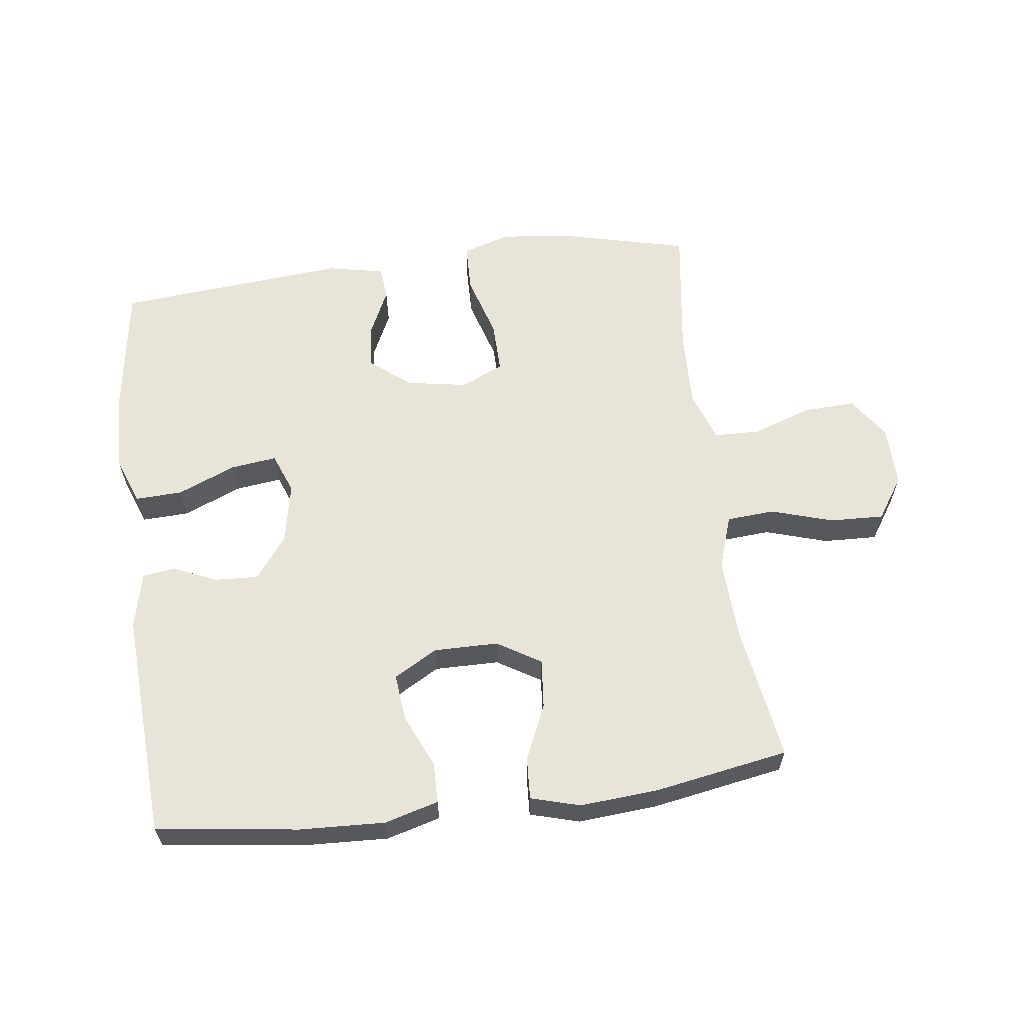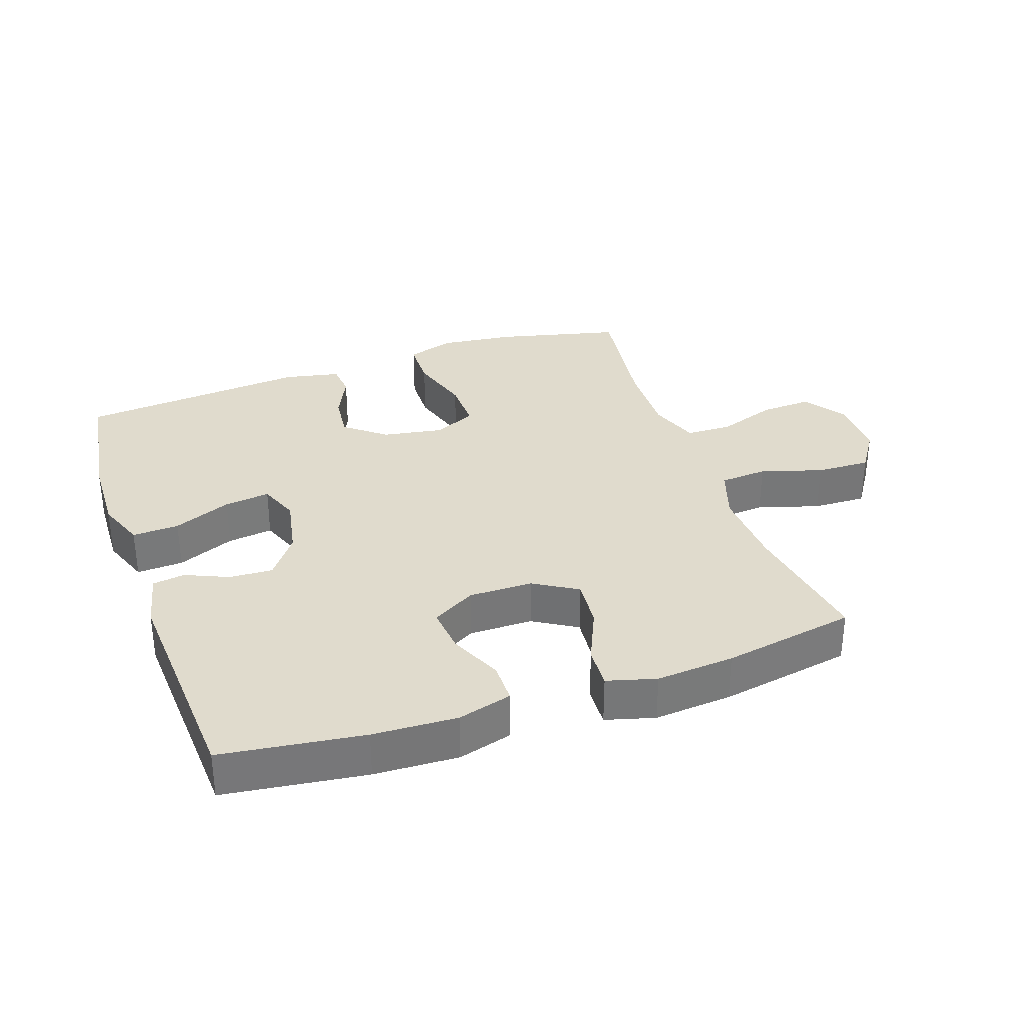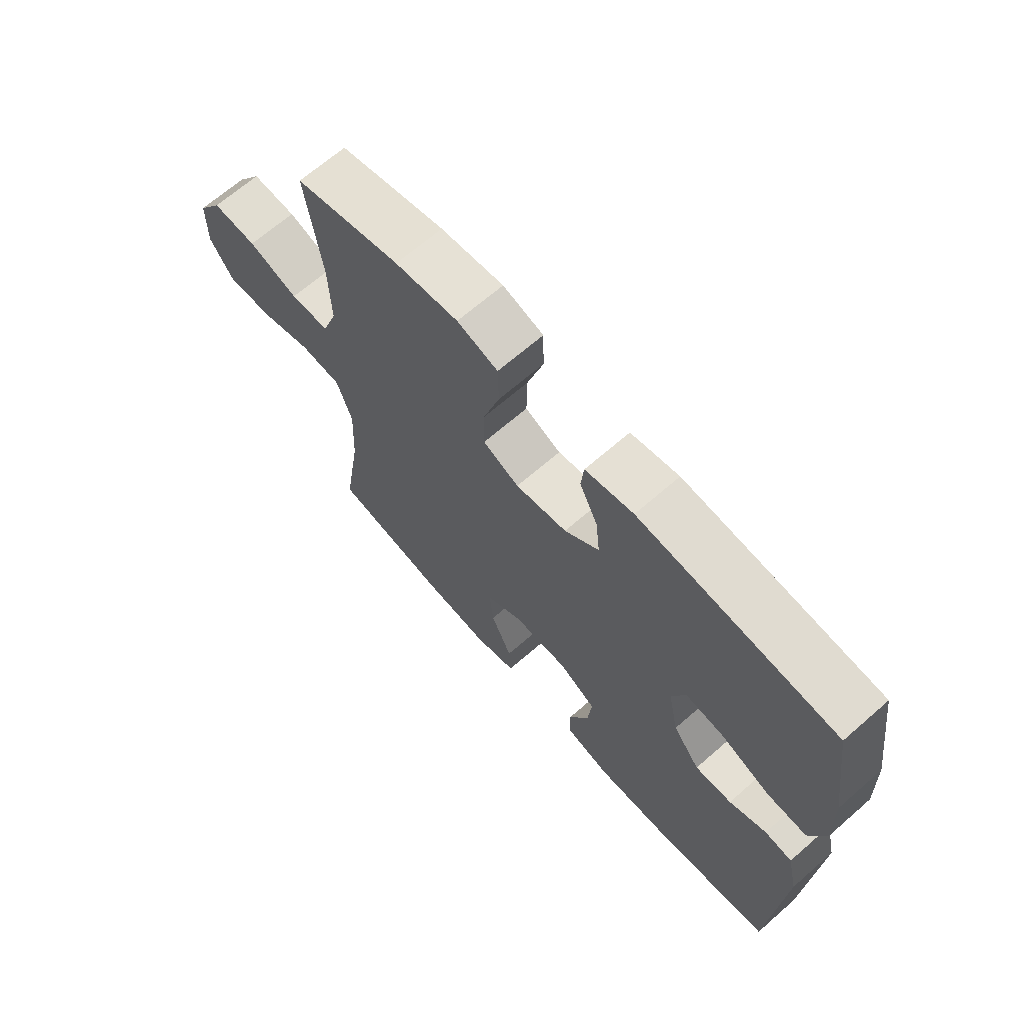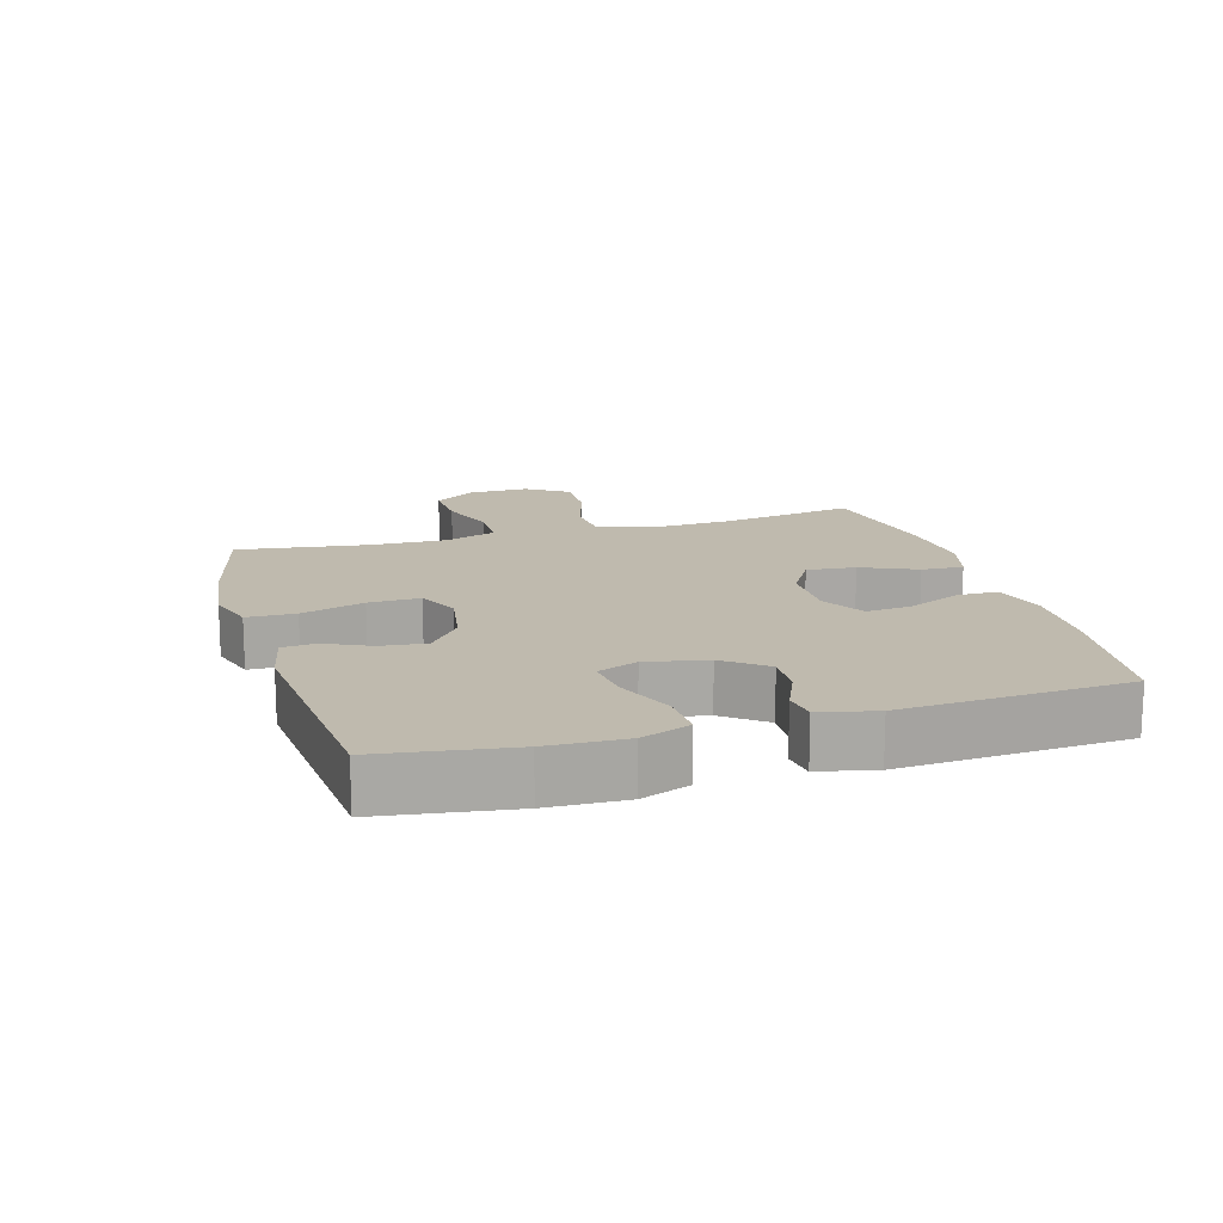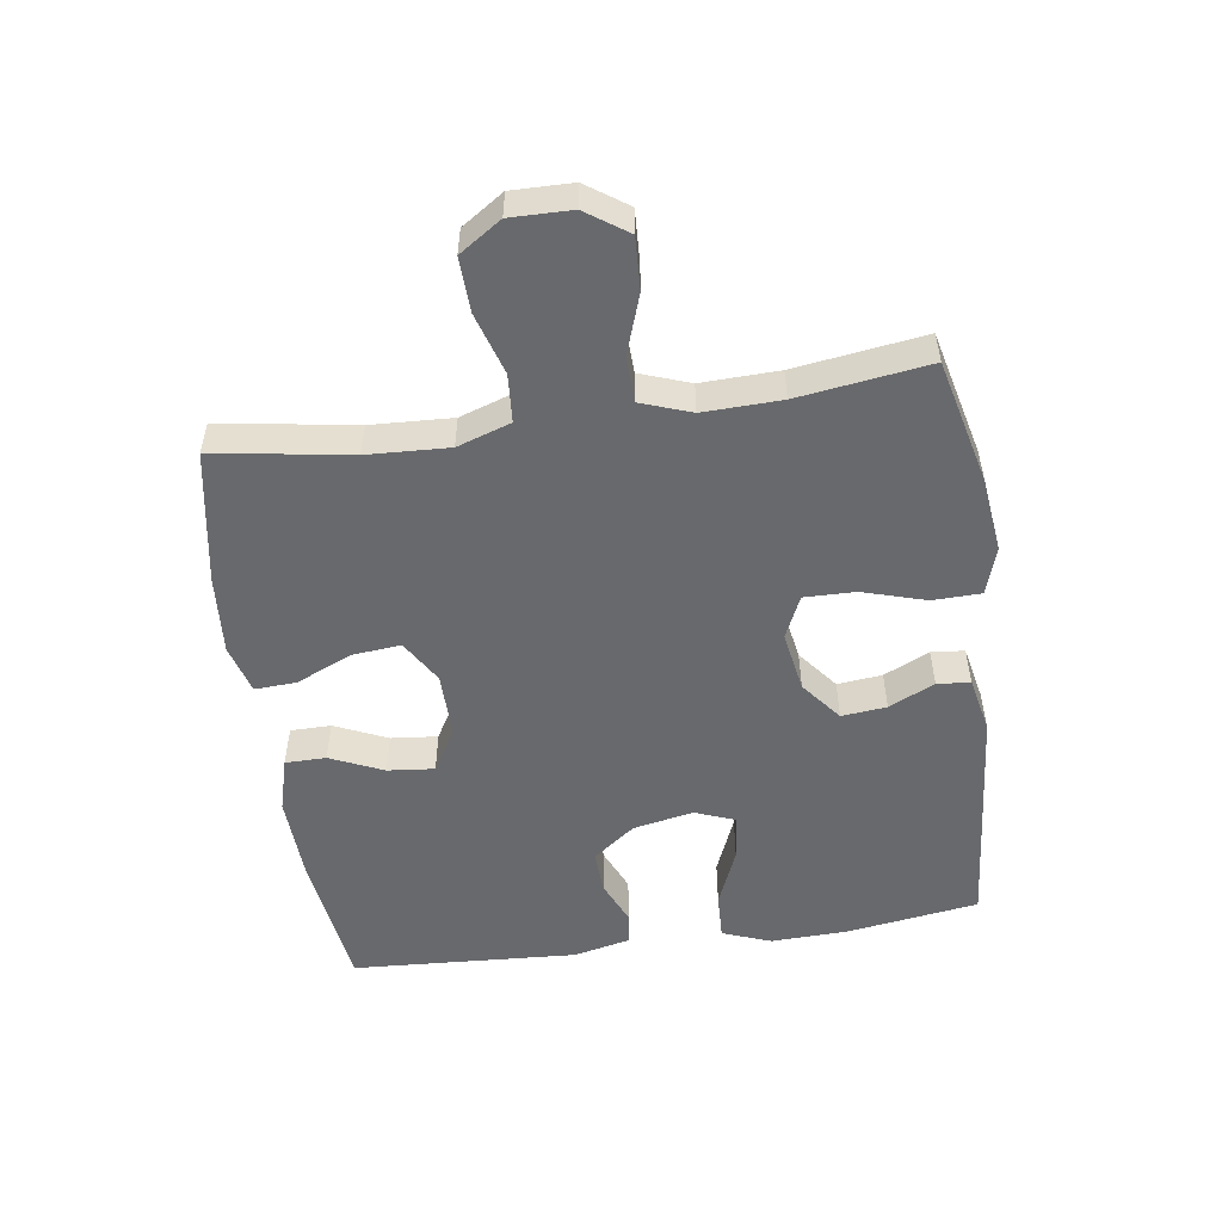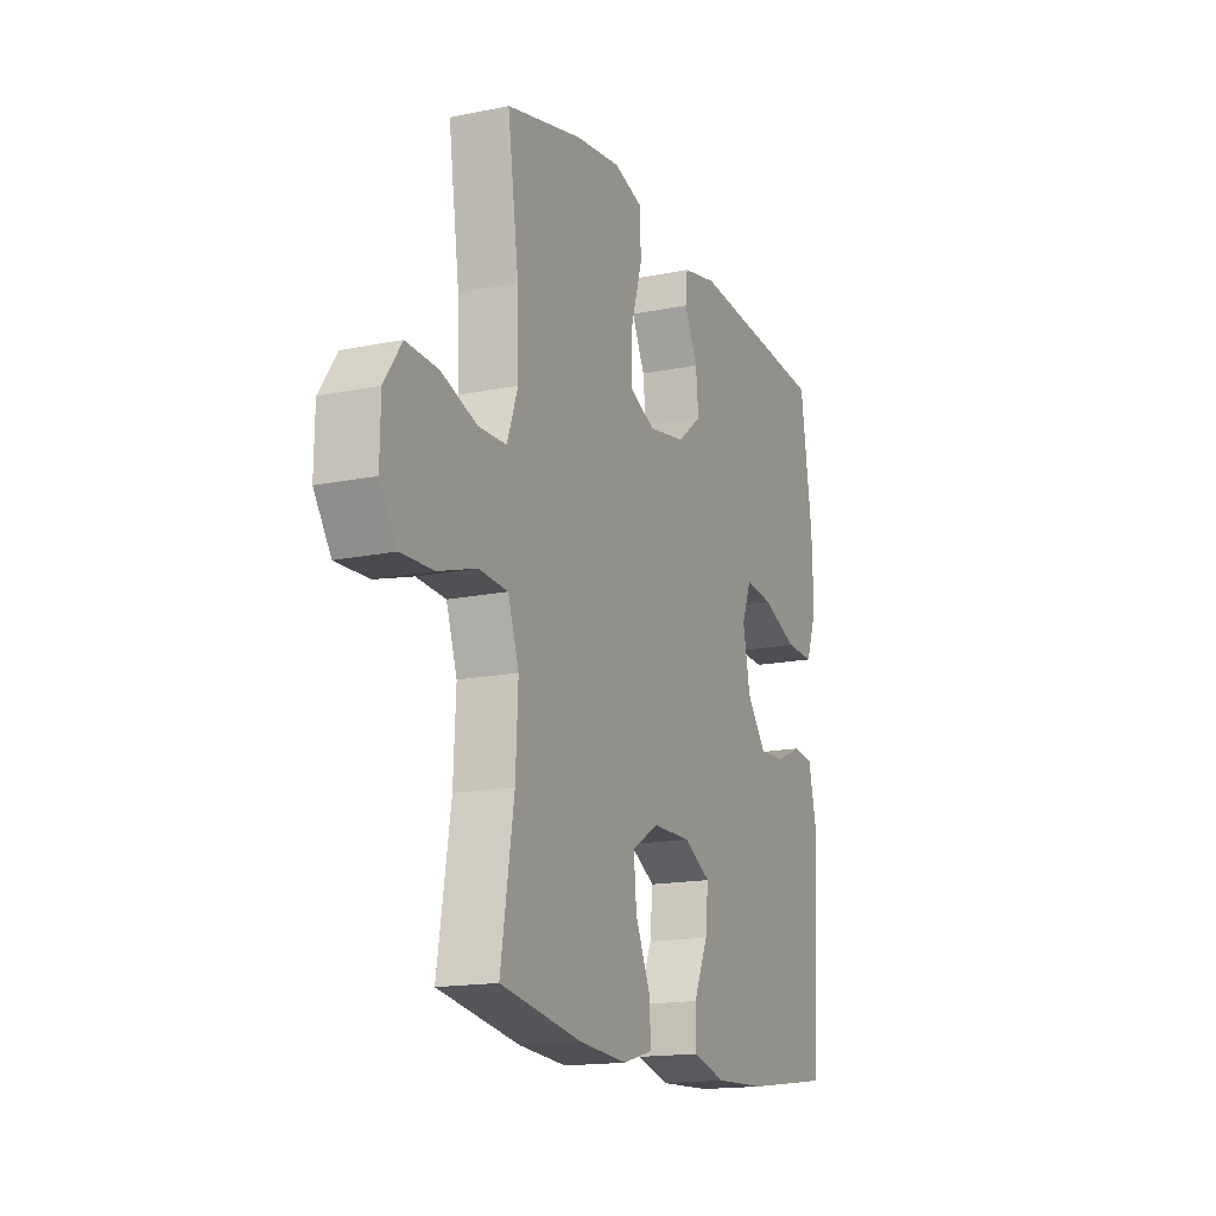
<metadata>
{"format":"obj","ext":"obj","renderer":"f3d","projection":"perspective","resolution":1024,"background":"white","views":[{"elev":61.4,"azim":172.7,"up":"+Y"},{"elev":33.2,"azim":160.8,"up":"+Y"},{"elev":67.1,"azim":48.8,"up":"+Z"},{"elev":15.5,"azim":73.6,"up":"+Y"},{"elev":-52.8,"azim":-81.8,"up":"+Y"},{"elev":-16.0,"azim":-66.7,"up":"+Z"}]}
</metadata>
<code>
o path7710
v -0.4332 0.0375 0.2927
v -0.4296 0.0375 0.1699
v -0.4579 0.0375 0.09082
v -0.5299 0.0375 0.08879
v -0.6228 0.0375 0.1208
v -0.7052 0.0375 0.1248
v -0.7505 0.0375 0.05896
v -0.752 0.0375 -0.03709
v -0.7081 0.0375 -0.1034
v -0.6229 0.0375 -0.1003
v -0.5252 0.0375 -0.07016
v -0.4497 0.0375 -0.07565
v -0.4216 0.0375 -0.16
v -0.4278 0.0375 -0.2886
v -0.462 0.0375 -0.5032
v -0.2512 0.0375 -0.5402
v -0.1267 0.0375 -0.5498
v -0.04901 0.0375 -0.528
v -0.05264 0.0375 -0.4621
v -0.09134 0.0375 -0.3747
v -0.09859 0.0375 -0.2971
v -0.02985 0.0375 -0.2556
v 0.07151 0.0375 -0.2548
v 0.1401 0.0375 -0.2939
v 0.1329 0.0375 -0.3676
v 0.09553 0.0375 -0.4513
v 0.09603 0.0375 -0.5155
v 0.1814 0.0375 -0.5391
v 0.3151 0.0375 -0.5333
v 0.5397 0.0375 -0.5032
v 0.5608 0.0375 -0.146
v 0.5405 0.0375 -0.05732
v 0.4895 0.0375 -0.04999
v 0.4207 0.0375 -0.08
v 0.3524 0.0375 -0.08336
v 0.302 0.0375 -0.01698
v 0.2829 0.0375 0.07865
v 0.3076 0.0375 0.1421
v 0.3802 0.0375 0.1331
v 0.4719 0.0375 0.09488
v 0.5459 0.0375 0.09187
v 0.5748 0.0375 0.1687
v 0.5705 0.0375 0.2914
v 0.5397 0.0375 0.4987
v 0.1767 0.0375 0.5299
v 0.08779 0.0375 0.5114
v 0.08278 0.0375 0.459
v 0.1167 0.0375 0.387
v 0.1241 0.0375 0.3161
v 0.0604 0.0375 0.2655
v -0.03506 0.0375 0.2491
v -0.1021 0.0375 0.2796
v -0.1006 0.0375 0.3606
v -0.07077 0.0375 0.4601
v -0.07265 0.0375 0.5366
v -0.1481 0.0375 0.5604
v -0.2653 0.0375 0.5464
v -0.462 0.0375 0.4987
v -0.4332 -0.0375 0.2927
v -0.4296 -0.0375 0.1699
v -0.4579 -0.0375 0.09082
v -0.5299 -0.0375 0.08879
v -0.6228 -0.0375 0.1208
v -0.7052 -0.0375 0.1248
v -0.7505 -0.0375 0.05896
v -0.752 -0.0375 -0.03709
v -0.7081 -0.0375 -0.1034
v -0.6229 -0.0375 -0.1003
v -0.5252 -0.0375 -0.07016
v -0.4497 -0.0375 -0.07565
v -0.4216 -0.0375 -0.16
v -0.4278 -0.0375 -0.2886
v -0.462 -0.0375 -0.5032
v -0.2512 -0.0375 -0.5402
v -0.1267 -0.0375 -0.5498
v -0.04901 -0.0375 -0.528
v -0.05264 -0.0375 -0.4621
v -0.09134 -0.0375 -0.3747
v -0.09859 -0.0375 -0.2971
v -0.02985 -0.0375 -0.2556
v 0.07151 -0.0375 -0.2548
v 0.1401 -0.0375 -0.2939
v 0.1329 -0.0375 -0.3676
v 0.09553 -0.0375 -0.4513
v 0.09603 -0.0375 -0.5155
v 0.1814 -0.0375 -0.5391
v 0.3151 -0.0375 -0.5333
v 0.5397 -0.0375 -0.5032
v 0.5608 -0.0375 -0.146
v 0.5405 -0.0375 -0.05732
v 0.4895 -0.0375 -0.04999
v 0.4207 -0.0375 -0.08
v 0.3524 -0.0375 -0.08336
v 0.302 -0.0375 -0.01698
v 0.2829 -0.0375 0.07865
v 0.3076 -0.0375 0.1421
v 0.3802 -0.0375 0.1331
v 0.4719 -0.0375 0.09488
v 0.5459 -0.0375 0.09187
v 0.5748 -0.0375 0.1687
v 0.5705 -0.0375 0.2914
v 0.5397 -0.0375 0.4987
v 0.1767 -0.0375 0.5299
v 0.08779 -0.0375 0.5114
v 0.08278 -0.0375 0.459
v 0.1167 -0.0375 0.387
v 0.1241 -0.0375 0.3161
v 0.0604 -0.0375 0.2655
v -0.03506 -0.0375 0.2491
v -0.1021 -0.0375 0.2796
v -0.1006 -0.0375 0.3606
v -0.07077 -0.0375 0.4601
v -0.07265 -0.0375 0.5366
v -0.1481 -0.0375 0.5604
v -0.2653 -0.0375 0.5464
v -0.462 -0.0375 0.4987
v -0.7505 0.0375 0.05896
v -0.752 0.0375 -0.03709
v -0.7081 0.0375 -0.1034
v -0.7052 0.0375 0.1248
v -0.6229 0.0375 -0.1003
v -0.6228 0.0375 0.1208
v -0.5252 0.0375 -0.07016
v -0.5299 0.0375 0.08879
v -0.4579 0.0375 0.09082
v -0.4579 0.0375 0.09082
v -0.4497 0.0375 -0.07565
v -0.4497 0.0375 -0.07565
v -0.4296 0.0375 0.1699
v -0.4216 0.0375 -0.16
v -0.462 0.0375 0.4987
v -0.462 0.0375 0.4987
v -0.4332 0.0375 0.2927
v -0.4278 0.0375 -0.2886
v -0.462 0.0375 -0.5032
v -0.462 0.0375 -0.5032
v -0.2653 0.0375 0.5464
v -0.2512 0.0375 -0.5402
v -0.1481 0.0375 0.5604
v -0.1267 0.0375 -0.5498
v -0.07265 0.0375 0.5366
v -0.07265 0.0375 0.5366
v -0.1021 0.0375 0.2796
v -0.1021 0.0375 0.2796
v -0.1006 0.0375 0.3606
v -0.09134 0.0375 -0.3747
v -0.09859 0.0375 -0.2971
v -0.09859 0.0375 -0.2971
v -0.04901 0.0375 -0.528
v -0.04901 0.0375 -0.528
v -0.03506 0.0375 0.2491
v -0.07077 0.0375 0.4601
v -0.02985 0.0375 -0.2556
v -0.05264 0.0375 -0.4621
v 0.0604 0.0375 0.2655
v 0.07151 0.0375 -0.2548
v 0.1241 0.0375 0.3161
v 0.1401 0.0375 -0.2939
v 0.1401 0.0375 -0.2939
v 0.08779 0.0375 0.5114
v 0.08779 0.0375 0.5114
v 0.08278 0.0375 0.459
v 0.1167 0.0375 0.387
v 0.1767 0.0375 0.5299
v 0.1329 0.0375 -0.3676
v 0.09553 0.0375 -0.4513
v 0.09603 0.0375 -0.5155
v 0.09603 0.0375 -0.5155
v 0.1814 0.0375 -0.5391
v 0.3151 0.0375 -0.5333
v 0.2829 0.0375 0.07865
v 0.3076 0.0375 0.1421
v 0.3076 0.0375 0.1421
v 0.302 0.0375 -0.01698
v 0.3524 0.0375 -0.08336
v 0.3802 0.0375 0.1331
v 0.4207 0.0375 -0.08
v 0.4719 0.0375 0.09488
v 0.4895 0.0375 -0.04999
v 0.5397 0.0375 0.4987
v 0.5397 0.0375 0.4987
v 0.5459 0.0375 0.09187
v 0.5459 0.0375 0.09187
v 0.5405 0.0375 -0.05732
v 0.5405 0.0375 -0.05732
v 0.5397 0.0375 -0.5032
v 0.5397 0.0375 -0.5032
v 0.5608 0.0375 -0.146
v 0.5748 0.0375 0.1687
v 0.5705 0.0375 0.2914
v -0.7505 -0.0375 0.05896
v -0.752 -0.0375 -0.03709
v -0.7081 -0.0375 -0.1034
v -0.7052 -0.0375 0.1248
v -0.6229 -0.0375 -0.1003
v -0.6228 -0.0375 0.1208
v -0.5252 -0.0375 -0.07016
v -0.5299 -0.0375 0.08879
v -0.4579 -0.0375 0.09082
v -0.4579 -0.0375 0.09082
v -0.4497 -0.0375 -0.07565
v -0.4497 -0.0375 -0.07565
v -0.4296 -0.0375 0.1699
v -0.4216 -0.0375 -0.16
v -0.462 -0.0375 0.4987
v -0.462 -0.0375 0.4987
v -0.4332 -0.0375 0.2927
v -0.4278 -0.0375 -0.2886
v -0.462 -0.0375 -0.5032
v -0.462 -0.0375 -0.5032
v -0.2653 -0.0375 0.5464
v -0.2512 -0.0375 -0.5402
v -0.1481 -0.0375 0.5604
v -0.1267 -0.0375 -0.5498
v -0.07265 -0.0375 0.5366
v -0.07265 -0.0375 0.5366
v -0.1021 -0.0375 0.2796
v -0.1021 -0.0375 0.2796
v -0.1006 -0.0375 0.3606
v -0.09134 -0.0375 -0.3747
v -0.09859 -0.0375 -0.2971
v -0.09859 -0.0375 -0.2971
v -0.04901 -0.0375 -0.528
v -0.04901 -0.0375 -0.528
v -0.03506 -0.0375 0.2491
v -0.07077 -0.0375 0.4601
v -0.02985 -0.0375 -0.2556
v -0.05264 -0.0375 -0.4621
v 0.0604 -0.0375 0.2655
v 0.07151 -0.0375 -0.2548
v 0.1241 -0.0375 0.3161
v 0.1401 -0.0375 -0.2939
v 0.1401 -0.0375 -0.2939
v 0.08779 -0.0375 0.5114
v 0.08779 -0.0375 0.5114
v 0.08278 -0.0375 0.459
v 0.1167 -0.0375 0.387
v 0.1767 -0.0375 0.5299
v 0.1329 -0.0375 -0.3676
v 0.09553 -0.0375 -0.4513
v 0.09603 -0.0375 -0.5155
v 0.09603 -0.0375 -0.5155
v 0.1814 -0.0375 -0.5391
v 0.3151 -0.0375 -0.5333
v 0.2829 -0.0375 0.07865
v 0.3076 -0.0375 0.1421
v 0.3076 -0.0375 0.1421
v 0.302 -0.0375 -0.01698
v 0.3524 -0.0375 -0.08336
v 0.3802 -0.0375 0.1331
v 0.4207 -0.0375 -0.08
v 0.4719 -0.0375 0.09488
v 0.4895 -0.0375 -0.04999
v 0.5397 -0.0375 0.4987
v 0.5397 -0.0375 0.4987
v 0.5459 -0.0375 0.09187
v 0.5459 -0.0375 0.09187
v 0.5405 -0.0375 -0.05732
v 0.5405 -0.0375 -0.05732
v 0.5397 -0.0375 -0.5032
v 0.5397 -0.0375 -0.5032
v 0.5608 -0.0375 -0.146
v 0.5748 -0.0375 0.1687
v 0.5705 -0.0375 0.2914
f 201 225 217
f 240 243 239
f 207 217 219
f 191 192 195
f 226 211 219
f 207 219 211
f 207 211 205
f 254 231 246
f 260 262 244
f 196 195 198
f 214 220 212
f 238 231 254
f 220 214 228
f 211 226 213
f 221 227 204
f 208 221 204
f 212 220 208
f 199 217 203
f 251 262 253
f 212 208 209
f 237 231 238
f 230 225 227
f 213 226 215
f 245 246 229
f 244 249 232
f 263 252 256
f 191 196 194
f 263 250 252
f 203 217 207
f 197 198 195
f 201 217 199
f 201 199 197
f 236 238 234
f 239 244 232
f 223 228 214
f 204 227 201
f 248 232 249
f 254 246 264
f 249 244 262
f 199 198 197
f 237 238 236
f 195 192 193
f 264 250 263
f 241 243 240
f 248 245 230
f 245 229 225
f 227 225 201
f 258 253 262
f 230 245 225
f 243 244 239
f 229 246 231
f 232 248 230
f 246 250 264
f 191 195 196
f 251 249 262
f 208 220 221
f 7 8 66 65
f 8 9 67 66
f 6 7 65 64
f 9 10 68 67
f 5 6 64 63
f 10 11 69 68
f 4 5 63 62
f 126 4 62 200
f 11 128 202 69
f 2 3 61 60
f 12 13 71 70
f 132 1 59 206
f 14 136 210 72
f 1 2 60 59
f 13 14 72 71
f 57 58 116 115
f 15 16 74 73
f 56 57 115 114
f 16 17 75 74
f 142 56 114 216
f 144 53 111 218
f 20 148 222 78
f 17 150 224 75
f 51 52 110 109
f 54 55 113 112
f 53 54 112 111
f 21 22 80 79
f 19 20 78 77
f 18 19 77 76
f 50 51 109 108
f 22 23 81 80
f 49 50 108 107
f 23 159 233 81
f 161 47 105 235
f 47 48 106 105
f 45 46 104 103
f 25 26 84 83
f 26 168 242 84
f 27 28 86 85
f 48 49 107 106
f 24 25 83 82
f 28 29 87 86
f 37 173 247 95
f 36 37 95 94
f 35 36 94 93
f 38 39 97 96
f 34 35 93 92
f 39 40 98 97
f 33 34 92 91
f 181 45 103 255
f 40 183 257 98
f 185 33 91 259
f 29 187 261 87
f 31 32 90 89
f 41 42 100 99
f 30 31 89 88
f 43 44 102 101
f 42 43 101 100
f 127 143 151
f 166 165 169
f 133 145 143
f 117 121 118
f 152 145 137
f 133 137 145
f 133 131 137
f 180 172 157
f 186 170 188
f 122 124 121
f 140 138 146
f 164 180 157
f 146 154 140
f 137 139 152
f 147 130 153
f 134 130 147
f 138 134 146
f 125 129 143
f 177 179 188
f 138 135 134
f 163 164 157
f 156 153 151
f 139 141 152
f 171 155 172
f 170 158 175
f 189 182 178
f 117 120 122
f 189 178 176
f 129 133 143
f 123 121 124
f 127 125 143
f 127 123 125
f 162 160 164
f 165 158 170
f 149 140 154
f 130 127 153
f 174 175 158
f 180 190 172
f 175 188 170
f 125 123 124
f 163 162 164
f 121 119 118
f 190 189 176
f 167 166 169
f 174 156 171
f 171 151 155
f 153 127 151
f 184 188 179
f 156 151 171
f 169 165 170
f 155 157 172
f 158 156 174
f 172 190 176
f 117 122 121
f 177 188 175
f 134 147 146

</code>
